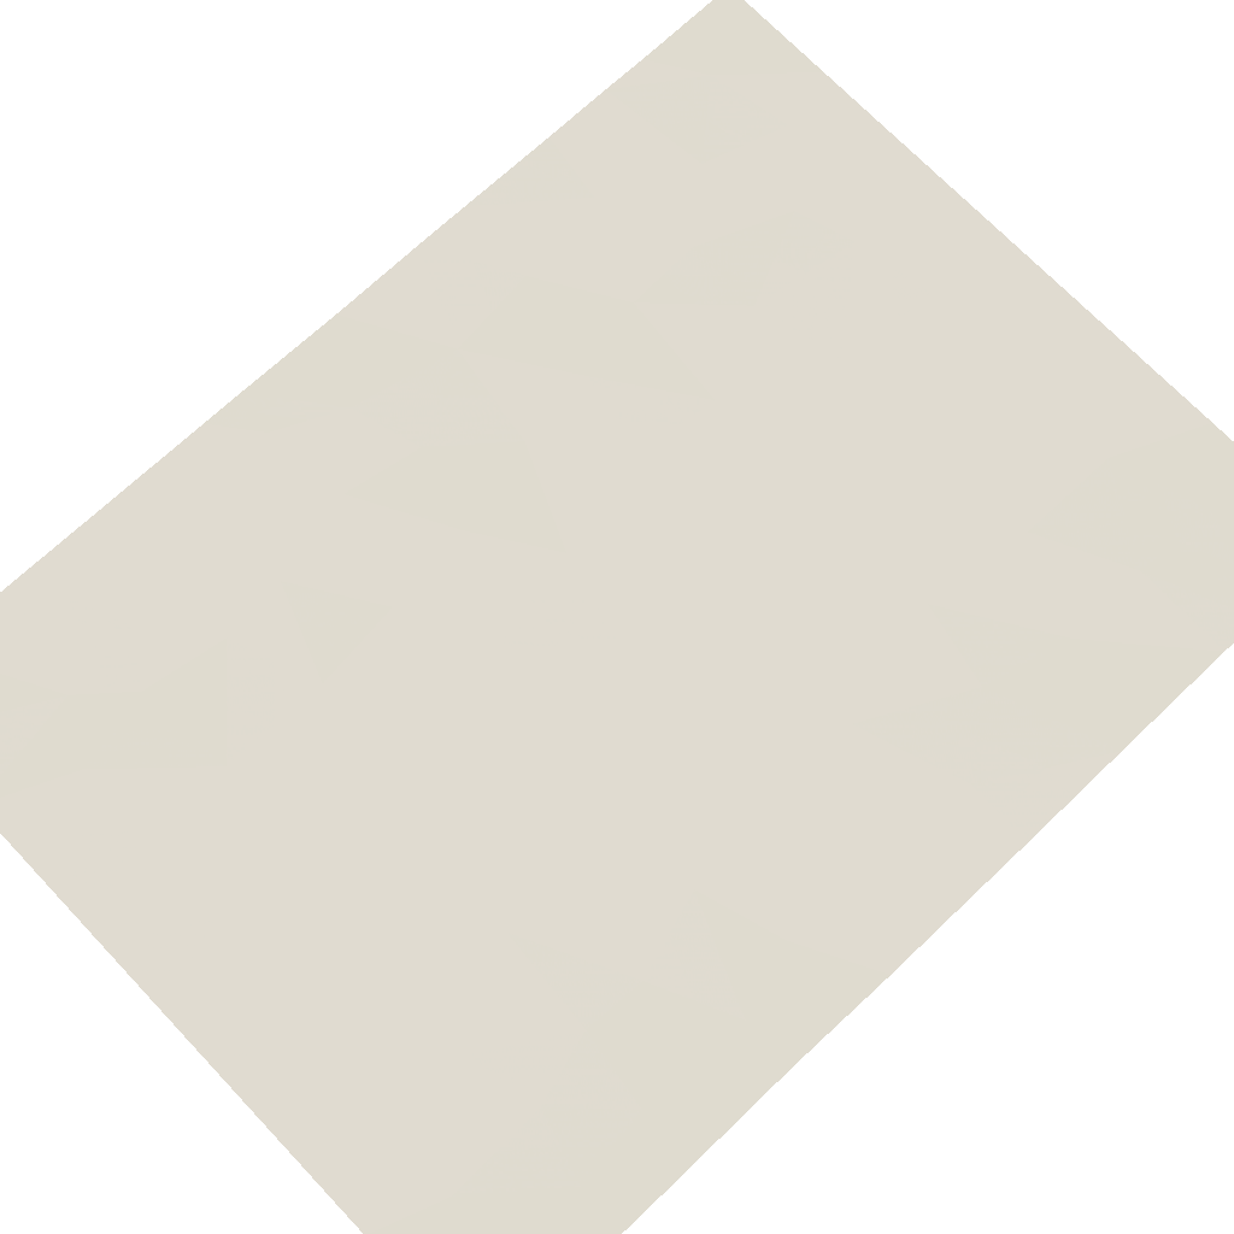
<metadata>
{"format":"obj","ext":"obj","renderer":"f3d","projection":"perspective","resolution":1024,"background":"white","views":[{"elev":70.0,"azim":46.5,"up":"+Y"}]}
</metadata>
<code>
v -44.3 50.87 -7.624
v -44.37 50.87 -7.624
v -44.5 50.87 -7.304
v -37.71 50.84 4.645
v -37.73 50.84 2.703
v -38.61 50.84 4.169
v -49.2 50.9 -7.624
v -44.05 50.87 -4.692
v -40.01 50.85 -7.624
v -38.41 50.85 -7.624
v -39.54 50.85 -2.752
v -37.73 50.84 -6.007
v -40.62 50.86 -4.716
v -41.54 50.86 -7.624
v -43.04 50.87 1.714
v -41.41 50.86 2.2
v -42.91 50.87 2.998
v -46.62 50.89 -4.414
v -37.71 50.84 5.166
v -38.46 50.84 5.345
v -39.44 50.85 6.564
v -39.81 50.85 7.624
v -40.85 50.86 6.672
v -40.34 50.85 -1.176
v -39.81 50.85 3.99
v -40.58 50.86 5.26
v -49.19 50.9 4.043
v -40.82 50.86 -3.048
v -49.2 50.9 -2.581
v -48.08 50.9 -3.971
v -49.19 50.9 -5.935
v -48.36 50.9 -6.45
v -49.2 50.9 -5.23
v -46.06 50.88 -5.81
v -41.77 50.86 7.624
v -42.18 50.87 6.414
v -42.68 50.87 7.624
v -37.73 50.84 -5.362
v -45.37 50.88 7.624
v -44.39 50.88 5.451
v -48.06 50.9 6.841
v -47.92 50.9 7.624
v -49.17 50.91 6.738
v -49.2 50.91 5.504
v -46.62 50.89 6.333
v -39.76 50.85 3.057
v -46.71 50.89 3.851
v -45.16 50.88 -6.075
v -40.17 50.85 1.792
v -47.51 50.89 5.834
v -46.9 50.89 5.112
v -46.09 50.88 -0.8141
v -46.19 50.88 -2.078
v -43.84 50.87 4.01
v -42.81 50.87 4.728
v -43.09 50.87 0.258
v -41.65 50.86 1.149
v -45.7 50.88 0.6261
v -46.96 50.89 0.2404
v -45.55 50.88 2.015
v -43.69 50.87 -1.178
v -37.71 50.84 -1.677
v -37.72 50.84 -3.424
v -49.2 50.9 2.103
v -48.22 50.9 2.602
v -42.3 50.86 -7.624
v -48.03 50.89 0.5387
v -47.33 50.89 -7.624
v -49.2 50.9 -1.74
v -49.18 50.9 -0.2356
v -37.73 50.84 -7.624
v -45.41 50.88 -4.415
v -49.19 50.9 -4.149
v -47.17 50.89 1.425
v -48.51 50.9 1.571
v -37.73 50.84 2.413
v -38.54 50.84 2.483
v -44.03 50.87 2.834
v -37.73 50.83 7.055
v -37.73 50.83 7.624
v -38.42 50.84 7.624
v -49.16 50.91 7.624
v -42.9 50.87 -5.131
v -47.18 50.89 7.624
v -43.23 50.87 -2.456
v -45.39 50.88 3.368
v -44.01 50.87 7.624
v -43.5 50.87 6.359
v -37.71 50.84 -0.4649
v -40.21 50.85 0.3122
v -37.71 50.84 0.7852
v -49.2 50.9 1.447
v -42.02 50.87 5.518
v -47.06 50.89 -6.678
v -41.38 50.86 3.867
v -47.47 50.89 3.836
v -47.9 50.9 4.522
v -46.82 50.89 2.832
v -43.89 50.87 -6.296
v -39.14 50.85 -6.695
v -40.61 50.86 -6.247
v -41.78 50.86 -2.476
v -39.2 50.85 -4.065
v -47.45 50.89 -5.393
v -39.23 50.85 -5.391
v -45.4 50.88 4.984
v -46 50.88 -7.624
v -38.73 50.84 -1.707
v -42.98 50.87 -6.737
v -44.55 50.88 -0.1339
v -41.88 50.86 -4
v -42.17 50.86 -1.09
v -44.22 50.87 1.374
v -39.06 50.85 -0.1259
v -43.12 50.87 -3.403
v -41.54 50.86 -0.03023
v -41.75 50.86 -5.555
v -44.78 50.88 -3.056
v -47.69 50.89 -1.072
v -39.5 50.85 5.041
v -44.92 50.88 -1.657
v -44.89 50.88 6.52
v -46.57 50.89 -3.258
v -47.85 50.9 -2.481
v -38.9 50.85 1.409
v -44.34 50.87 -7.624
v -44.4 50.87 -7.464
v -44.44 50.87 -7.464
v -37.72 50.84 3.674
v -38.16 50.84 4.407
v -38.17 50.84 3.436
v -38.58 50.84 3.326
v -38.14 50.84 2.593
v -38.44 50.84 -6.351
v -38.78 50.85 -7.159
v -38.07 50.84 -6.815
v -40.62 50.86 -5.481
v -41.18 50.86 -5.135
v -41.18 50.86 -5.901
v -42.23 50.87 1.957
v -42.16 50.86 2.599
v -42.98 50.87 2.356
v -37.71 50.84 4.905
v -38.08 50.84 5.255
v -38.08 50.84 4.995
v -41.4 50.86 3.034
v -42.14 50.86 3.432
v -39.63 50.85 7.094
v -40.33 50.86 7.148
v -40.15 50.86 6.618
v -40.19 50.85 4.625
v -39.65 50.85 4.515
v -40.04 50.85 5.15
v -40.79 50.86 7.624
v -41.31 50.86 7.148
v -41.98 50.86 7.019
v -41.51 50.86 6.543
v -42.23 50.87 7.624
v -42.43 50.87 7.019
v -38.54 50.84 4.757
v -48.55 50.9 7.181
v -48.54 50.9 7.624
v -49.17 50.91 7.181
v -49.18 50.91 6.121
v -48.35 50.9 5.669
v -48.34 50.9 6.286
v -46.28 50.89 7.624
v -46.9 50.89 6.978
v -46 50.88 6.978
v -38.46 50.84 -4.714
v -39.22 50.85 -4.728
v -38.48 50.84 -5.377
v -39.19 50.85 3.613
v -39.15 50.85 2.77
v -46.15 50.88 5.048
v -46.81 50.89 4.482
v -46.05 50.88 4.418
v -46.03 50.88 -6.717
v -45.58 50.88 -6.85
v -45.61 50.88 -5.943
v -44.83 50.88 -6.69
v -45.25 50.88 -7.464
v -43.6 50.87 5.089
v -44.11 50.87 4.73
v -43.33 50.87 4.369
v -42.37 50.86 0.7036
v -42.35 50.87 1.432
v -43.07 50.87 0.986
v -46.43 50.88 1.026
v -45.63 50.88 1.321
v -46.36 50.89 1.72
v -45.48 50.88 -2.567
v -44.85 50.88 -2.357
v -45.55 50.88 -1.867
v -37.72 50.84 -2.551
v -38.22 50.84 -1.692
v -38.23 50.84 -2.565
v -47.84 50.89 -7.037
v -48.78 50.9 -7.037
v -48.26 50.9 -7.624
v -47.35 50.89 6.729
v -47.07 50.89 6.084
v -37.73 50.84 -6.815
v -38.07 50.84 -7.624
v -45.29 50.88 -5.245
v -45.74 50.88 -5.112
v -48.77 50.9 -6.193
v -49.2 50.9 -6.78
v -39.79 50.85 3.523
v -40.59 50.86 3.928
v -40.57 50.86 3.462
v -44.2 50.87 -6.8
v -44.52 50.87 -6.185
v -46.01 50.88 5.659
v -46.76 50.89 5.723
v -49.19 50.9 -3.365
v -48.64 50.9 -4.06
v -48.64 50.9 -3.276
v -49.2 50.9 3.073
v -48.71 50.9 2.352
v -48.71 50.9 3.322
v -47.52 50.89 2.717
v -47.14 50.89 3.334
v -47.84 50.89 3.219
v -47.84 50.89 1.498
v -48.27 50.9 1.055
v -47.6 50.89 0.982
v -39.21 50.85 4.079
v -37.73 50.84 -4.393
v -38.46 50.84 -3.744
v -43.93 50.87 3.422
v -43.47 50.87 2.916
v -43.38 50.87 3.504
v -47.5 50.89 0.3896
v -47.06 50.89 0.8329
v -37.73 50.83 7.34
v -38.08 50.84 7.624
v -38.08 50.84 7.34
v -48.62 50.9 6.789
v -47.99 50.9 7.232
v -44.09 50.87 -6.96
v -42.41 50.87 5.123
v -42.09 50.86 4.298
v -41.7 50.86 4.692
v -45.14 50.88 5.752
v -45.76 50.88 6.426
v -47.79 50.9 6.338
v -47.62 50.89 7.232
v -47.55 50.89 7.624
v -37.72 50.83 6.111
v -38.09 50.84 6.2
v -43.35 50.87 7.624
v -43.75 50.87 6.991
v -43.09 50.87 6.991
v -42.84 50.87 6.387
v -41.92 50.86 -7.624
v -41.64 50.86 -6.589
v -42.02 50.86 -6.589
v -39.19 50.85 -6.043
v -39.92 50.85 -5.819
v -39.88 50.85 -6.471
v -39.12 50.85 7.624
v -38.93 50.85 7.094
v -44.62 50.88 4.497
v -44.89 50.88 5.217
v -39.94 50.85 -1.964
v -40.58 50.86 -2.112
v -40.18 50.85 -2.9
v -38.59 50.84 6.81
v -49.19 50.9 -4.69
v -48.64 50.9 -4.601
v -37.73 50.84 2.558
v -38.14 50.84 2.448
v -47.21 50.89 5.473
v -38.32 50.84 1.911
v -38.31 50.84 1.097
v -37.72 50.84 1.599
v -39.91 50.85 -4.39
v -40.01 50.85 -3.556
v -40.72 50.86 -3.882
v -39.37 50.85 -3.408
v -45.4 50.88 4.176
v -44.62 50.88 3.689
v -44.71 50.88 3.101
v -42.51 50.86 -2.466
v -41.98 50.86 -1.783
v -42.7 50.87 -1.773
v -49.2 50.9 1.775
v -48.85 50.9 1.509
v -48.85 50.9 1.837
v -44.45 50.87 7.072
v -44.19 50.87 6.439
v -42.76 50.87 5.938
v -43.15 50.87 5.544
v -46.89 50.89 -0.9431
v -46.53 50.89 -0.2868
v -47.33 50.89 -0.4158
v -39.96 50.85 2.424
v -39.35 50.85 2.138
v -47.19 50.89 -7.151
v -47.71 50.89 -6.564
v -46.76 50.89 -5.602
v -47.25 50.89 -6.036
v -46.56 50.89 -6.244
v -46.67 50.88 -7.624
v -46.53 50.88 -7.151
v -43.17 50.87 -2.929
v -42.45 50.86 -2.939
v -40.59 50.86 2.629
v -40.79 50.86 1.996
v -43.94 50.87 5.905
v -49.19 50.9 0.6055
v -48.61 50.9 0.1516
v -48.61 50.9 0.9927
v -47.19 50.89 4.474
v -47.09 50.89 3.844
v -48.55 50.9 4.282
v -48.33 50.9 3.94
v -47.68 50.89 4.179
v -47.4 50.89 4.817
v -49.2 50.9 4.773
v -48.55 50.9 5.013
v -47.71 50.9 5.178
v -39.56 50.85 0.8605
v -39.64 50.85 0.09312
v -38.98 50.85 0.6414
v -37.71 50.84 0.1601
v -38.38 50.84 0.3296
v -38.39 50.84 -0.2954
v -40.98 50.86 4.563
v -42.86 50.87 3.863
v -41.3 50.86 -2.762
v -41.06 50.86 -1.826
v -43.46 50.87 -1.817
v -42.93 50.87 -1.134
v -46.33 50.88 0.4333
v -42.94 50.87 -5.934
v -42.36 50.86 -6.146
v -42.32 50.86 -5.343
v -46.38 50.89 -2.668
v -45.67 50.88 -3.157
v -43.59 50.87 -4.048
v -43.95 50.87 -3.23
v -44.42 50.87 -3.874
v -48.53 50.9 -2.531
v -48.53 50.9 -2.11
v -49.2 50.9 -2.16
v -48.37 50.9 2.086
v -46.76 50.89 3.342
v -47.69 50.89 2.014
v -38.72 50.85 1.946
v -39.53 50.85 1.601
v -42.1 50.87 5.966
v -40.91 50.86 1.471
v -41.53 50.86 1.675
v -43.53 50.87 2.274
v -40.19 50.85 1.052
v -40.28 50.85 -0.4317
v -40.88 50.86 0.141
v -40.94 50.86 -0.6029
v -40.93 50.86 0.7306
v -46.05 50.88 3.609
v -46.11 50.88 3.1
v -46.19 50.88 2.424
v -45.47 50.88 2.691
v -45.9 50.88 -0.09402
v -41.25 50.86 -4.358
v -41.81 50.86 -4.777
v -43.82 50.87 0.06207
v -43.66 50.87 0.8163
v -44.39 50.87 0.6203
v -44.61 50.87 -5.384
v -44.73 50.87 -4.553
v -45.1 50.88 -3.736
v -41.43 50.86 6.095
v -40.71 50.86 5.966
v -41.3 50.86 5.389
v -47.02 50.89 -2.279
v -46.94 50.89 -1.575
v -47.77 50.89 -1.777
v -44.12 50.87 2.104
v -43.63 50.87 1.544
v -46.99 50.89 2.129
v -43.97 50.87 -5.494
v -43.4 50.87 -5.713
v -43.48 50.87 -4.911
v -39.58 50.85 -7.159
v -39.21 50.85 -7.624
v -47.03 50.89 -4.904
v -47.35 50.89 -4.193
v -47.77 50.89 -4.682
v -42.64 50.86 -7.181
v -40.78 50.86 -7.624
v -40.31 50.86 -6.935
v -41.08 50.86 -6.935
v -48.78 50.9 -5.84
v -47.9 50.89 -5.922
v -48.32 50.9 -5.312
v -49.19 50.9 -5.583
v -46.34 50.89 -5.112
v -46.14 50.88 -1.446
v -37.73 50.84 -5.684
v -38.48 50.84 -5.699
v -39.93 50.85 -5.054
v -45.19 50.88 -7.624
v -39.14 50.85 -2.229
v -38.63 50.84 -3.088
v -49.19 50.9 -0.9877
v -48.44 50.9 -1.406
v -48.44 50.9 -0.6538
v -39.54 50.85 -1.441
v -43.64 50.87 -7.181
v -43.43 50.87 -6.516
v -43.3 50.87 -7.624
v -42.5 50.86 -3.702
v -41.83 50.86 -3.238
v -43.01 50.87 -4.267
v -42.39 50.86 -4.565
v -38.95 50.85 5.955
v -37.71 50.84 -1.071
v -38.22 50.84 -1.086
v -38.89 50.85 -0.9163
v -39.47 50.85 5.803
v -38.98 50.85 5.193
v -42.63 50.87 -0.4162
v -43.39 50.87 -0.4598
v -40.01 50.85 5.912
v -44.12 50.87 -0.6557
v -44.74 50.88 -0.8954
v -44.3 50.87 -1.417
v -47.86 50.89 -0.2667
v -47.97 50.9 -3.226
v -41.35 50.86 -3.524
v -44.07 50.87 -2.056
v -39.7 50.85 -0.6508
v -41.86 50.86 -0.5603
v -41.26 50.86 -1.133
v -42.32 50.86 0.1139
v -46.02 50.88 -4.414
v -41.6 50.86 0.5594
v -45.32 50.88 -0.474
v -45.13 50.88 0.2461
v -44.96 50.88 1
v -44.89 50.88 1.695
v -44.01 50.87 -2.756
v -44.79 50.88 2.424
v -39.05 50.85 4.605
v -45.5 50.88 -1.236
v -45.13 50.88 7.072
v -44.64 50.88 5.985
v -44.69 50.88 7.624
v -45.99 50.88 -3.837
v -46.59 50.89 -3.836
v -47.33 50.89 -3.615
v -47.21 50.89 -2.87
f 2 126 128
f 126 1 127
f 126 127 128
f 128 127 3
f 5 129 131
f 129 4 130
f 129 130 131
f 131 130 6
f 6 132 131
f 132 77 133
f 132 133 131
f 131 133 5
f 12 134 136
f 134 100 135
f 134 135 136
f 136 135 10
f 101 137 139
f 137 13 138
f 137 138 139
f 139 138 117
f 15 140 142
f 140 16 141
f 140 141 142
f 142 141 17
f 4 143 145
f 143 19 144
f 143 144 145
f 145 144 20
f 17 141 147
f 141 16 146
f 141 146 147
f 147 146 95
f 21 148 150
f 148 22 149
f 148 149 150
f 150 149 23
f 26 151 153
f 151 25 152
f 151 152 153
f 153 152 120
f 22 154 149
f 154 35 155
f 154 155 149
f 149 155 23
f 35 156 155
f 156 36 157
f 156 157 155
f 155 157 23
f 35 158 156
f 158 37 159
f 158 159 156
f 156 159 36
f 4 145 130
f 145 20 160
f 145 160 130
f 130 160 6
f 43 161 163
f 161 42 162
f 161 162 163
f 163 162 82
f 43 164 166
f 164 44 165
f 164 165 166
f 166 165 50
f 39 167 169
f 167 84 168
f 167 168 169
f 169 168 45
f 38 170 172
f 170 103 171
f 170 171 172
f 172 171 105
f 77 132 174
f 132 6 173
f 132 173 174
f 174 173 46
f 106 175 177
f 175 51 176
f 175 176 177
f 177 176 47
f 34 178 180
f 178 107 179
f 178 179 180
f 180 179 48
f 3 181 182
f 181 48 179
f 181 179 182
f 182 179 107
f 55 183 185
f 183 40 184
f 183 184 185
f 185 184 54
f 56 186 188
f 186 57 187
f 186 187 188
f 188 187 15
f 74 189 191
f 189 58 190
f 189 190 191
f 191 190 60
f 53 192 194
f 192 118 193
f 192 193 194
f 194 193 121
f 63 195 197
f 195 62 196
f 195 196 197
f 197 196 108
f 68 198 200
f 198 32 199
f 198 199 200
f 200 199 7
f 45 168 202
f 168 84 201
f 168 201 202
f 202 201 50
f 71 203 204
f 203 12 136
f 203 136 204
f 204 136 10
f 34 180 206
f 180 48 205
f 180 205 206
f 206 205 72
f 32 207 199
f 207 31 208
f 207 208 199
f 199 208 7
f 46 209 211
f 209 25 210
f 209 210 211
f 211 210 95
f 3 212 181
f 212 99 213
f 212 213 181
f 181 213 48
f 51 175 215
f 175 106 214
f 175 214 215
f 215 214 45
f 29 216 218
f 216 73 217
f 216 217 218
f 218 217 30
f 27 219 221
f 219 64 220
f 219 220 221
f 221 220 65
f 65 222 224
f 222 98 223
f 222 223 224
f 224 223 96
f 74 225 227
f 225 75 226
f 225 226 227
f 227 226 67
f 46 173 209
f 173 6 228
f 173 228 209
f 209 228 25
f 38 229 170
f 229 63 230
f 229 230 170
f 170 230 103
f 54 231 233
f 231 78 232
f 231 232 233
f 233 232 17
f 74 227 235
f 227 67 234
f 227 234 235
f 235 234 59
f 79 236 238
f 236 80 237
f 236 237 238
f 238 237 81
f 43 239 161
f 239 41 240
f 239 240 161
f 161 240 42
f 3 127 212
f 127 1 241
f 127 241 212
f 212 241 99
f 93 242 244
f 242 55 243
f 242 243 244
f 244 243 95
f 106 245 214
f 245 122 246
f 245 246 214
f 214 246 45
f 41 239 247
f 239 43 166
f 239 166 247
f 247 166 50
f 41 247 248
f 247 50 201
f 247 201 248
f 248 201 84
f 84 249 248
f 249 42 240
f 249 240 248
f 248 240 41
f 19 250 144
f 250 79 251
f 250 251 144
f 144 251 20
f 37 252 254
f 252 87 253
f 252 253 254
f 254 253 88
f 88 255 254
f 255 36 159
f 255 159 254
f 254 159 37
f 66 256 258
f 256 14 257
f 256 257 258
f 258 257 117
f 100 259 261
f 259 105 260
f 259 260 261
f 261 260 101
f 81 262 263
f 262 22 148
f 262 148 263
f 263 148 21
f 106 264 265
f 264 54 184
f 264 184 265
f 265 184 40
f 11 266 268
f 266 24 267
f 266 267 268
f 268 267 28
f 79 238 269
f 238 81 263
f 238 263 269
f 269 263 21
f 73 270 217
f 270 33 271
f 270 271 217
f 217 271 30
f 76 272 273
f 272 5 133
f 272 133 273
f 273 133 77
f 50 274 202
f 274 51 215
f 274 215 202
f 202 215 45
f 76 275 277
f 275 125 276
f 275 276 277
f 277 276 91
f 13 278 280
f 278 103 279
f 278 279 280
f 280 279 28
f 103 281 279
f 281 11 268
f 281 268 279
f 279 268 28
f 106 282 264
f 282 86 283
f 282 283 264
f 264 283 54
f 86 284 283
f 284 78 231
f 284 231 283
f 283 231 54
f 85 285 287
f 285 102 286
f 285 286 287
f 287 286 112
f 64 288 290
f 288 92 289
f 288 289 290
f 290 289 75
f 88 253 292
f 253 87 291
f 253 291 292
f 292 291 122
f 93 293 242
f 293 88 294
f 293 294 242
f 242 294 55
f 119 295 297
f 295 52 296
f 295 296 297
f 297 296 59
f 46 298 174
f 298 49 299
f 298 299 174
f 174 299 77
f 32 198 301
f 198 68 300
f 198 300 301
f 301 300 94
f 34 302 304
f 302 104 303
f 302 303 304
f 304 303 94
f 68 305 300
f 305 107 306
f 305 306 300
f 300 306 94
f 85 307 285
f 307 115 308
f 307 308 285
f 285 308 102
f 46 309 298
f 309 16 310
f 309 310 298
f 298 310 49
f 40 183 311
f 183 55 294
f 183 294 311
f 311 294 88
f 92 312 314
f 312 70 313
f 312 313 314
f 314 313 67
f 67 226 314
f 226 75 289
f 226 289 314
f 314 289 92
f 51 315 176
f 315 96 316
f 315 316 176
f 176 316 47
f 97 317 319
f 317 27 318
f 317 318 319
f 319 318 96
f 27 221 318
f 221 65 224
f 221 224 318
f 318 224 96
f 96 315 319
f 315 51 320
f 315 320 319
f 319 320 97
f 44 321 322
f 321 27 317
f 321 317 322
f 322 317 97
f 50 165 323
f 165 44 322
f 165 322 323
f 323 322 97
f 97 320 323
f 320 51 274
f 320 274 323
f 323 274 50
f 125 324 326
f 324 90 325
f 324 325 326
f 326 325 114
f 89 327 329
f 327 91 328
f 327 328 329
f 329 328 114
f 46 211 309
f 211 95 146
f 211 146 309
f 309 146 16
f 25 151 210
f 151 26 330
f 151 330 210
f 210 330 95
f 55 185 331
f 185 54 233
f 185 233 331
f 331 233 17
f 102 332 333
f 332 28 267
f 332 267 333
f 333 267 24
f 61 334 335
f 334 85 287
f 334 287 335
f 335 287 112
f 74 235 189
f 235 59 336
f 235 336 189
f 189 336 58
f 83 337 339
f 337 109 338
f 337 338 339
f 339 338 117
f 118 192 341
f 192 53 340
f 192 340 341
f 341 340 123
f 8 342 344
f 342 115 343
f 342 343 344
f 344 343 118
f 29 345 347
f 345 124 346
f 345 346 347
f 347 346 69
f 65 220 348
f 220 64 290
f 220 290 348
f 348 290 75
f 47 316 349
f 316 96 223
f 316 223 349
f 349 223 98
f 65 348 350
f 348 75 225
f 348 225 350
f 350 225 74
f 125 351 352
f 351 77 299
f 351 299 352
f 352 299 49
f 93 353 293
f 353 36 255
f 353 255 293
f 293 255 88
f 57 354 355
f 354 49 310
f 354 310 355
f 355 310 16
f 95 243 147
f 243 55 331
f 243 331 147
f 147 331 17
f 15 187 140
f 187 57 355
f 187 355 140
f 140 355 16
f 15 142 356
f 142 17 232
f 142 232 356
f 356 232 78
f 90 324 357
f 324 125 352
f 324 352 357
f 357 352 49
f 24 358 360
f 358 90 359
f 358 359 360
f 360 359 116
f 90 357 361
f 357 49 354
f 357 354 361
f 361 354 57
f 86 362 363
f 362 47 349
f 362 349 363
f 363 349 98
f 98 364 363
f 364 60 365
f 364 365 363
f 363 365 86
f 58 336 366
f 336 59 296
f 336 296 366
f 366 296 52
f 13 367 138
f 367 111 368
f 367 368 138
f 138 368 117
f 110 369 371
f 369 56 370
f 369 370 371
f 371 370 113
f 48 372 205
f 372 8 373
f 372 373 205
f 205 373 72
f 8 344 373
f 344 118 374
f 344 374 373
f 373 374 72
f 23 157 375
f 157 36 353
f 157 353 375
f 375 353 93
f 26 376 377
f 376 23 375
f 376 375 377
f 377 375 93
f 26 377 330
f 377 93 244
f 377 244 330
f 330 244 95
f 124 378 380
f 378 53 379
f 378 379 380
f 380 379 119
f 15 356 382
f 356 78 381
f 356 381 382
f 382 381 113
f 74 191 383
f 191 60 364
f 191 364 383
f 383 364 98
f 8 384 386
f 384 99 385
f 384 385 386
f 386 385 83
f 100 387 135
f 387 9 388
f 387 388 135
f 135 388 10
f 104 389 391
f 389 18 390
f 389 390 391
f 391 390 30
f 117 338 258
f 338 109 392
f 338 392 258
f 258 392 66
f 14 393 395
f 393 9 394
f 393 394 395
f 395 394 101
f 33 396 398
f 396 32 397
f 396 397 398
f 398 397 104
f 33 399 396
f 399 31 207
f 399 207 396
f 396 207 32
f 18 389 400
f 389 104 302
f 389 302 400
f 400 302 34
f 52 295 401
f 295 119 379
f 295 379 401
f 401 379 53
f 12 402 403
f 402 38 172
f 402 172 403
f 403 172 105
f 103 278 171
f 278 13 404
f 278 404 171
f 171 404 105
f 107 405 182
f 405 2 128
f 405 128 182
f 182 128 3
f 63 197 407
f 197 108 406
f 197 406 407
f 407 406 11
f 70 408 410
f 408 69 409
f 408 409 410
f 410 409 119
f 48 213 372
f 213 99 384
f 213 384 372
f 372 384 8
f 11 406 266
f 406 108 411
f 406 411 266
f 266 411 24
f 33 398 271
f 398 104 391
f 398 391 271
f 271 391 30
f 99 241 413
f 241 1 412
f 241 412 413
f 413 412 109
f 66 392 414
f 392 109 412
f 392 412 414
f 414 412 1
f 103 230 281
f 230 63 407
f 230 407 281
f 281 407 11
f 102 308 416
f 308 115 415
f 308 415 416
f 416 415 111
f 115 417 415
f 417 83 418
f 417 418 415
f 415 418 111
f 86 282 362
f 282 106 177
f 282 177 362
f 362 177 47
f 9 387 394
f 387 100 261
f 387 261 394
f 394 261 101
f 100 134 259
f 134 12 403
f 134 403 259
f 259 403 105
f 101 260 137
f 260 105 404
f 260 404 137
f 137 404 13
f 21 419 269
f 419 20 251
f 419 251 269
f 269 251 79
f 62 420 196
f 420 89 421
f 420 421 196
f 196 421 108
f 114 422 329
f 422 108 421
f 422 421 329
f 329 421 89
f 20 419 424
f 419 21 423
f 419 423 424
f 424 423 120
f 112 425 335
f 425 56 426
f 425 426 335
f 335 426 61
f 21 150 427
f 150 23 376
f 150 376 427
f 427 376 26
f 61 428 430
f 428 110 429
f 428 429 430
f 430 429 121
f 113 370 382
f 370 56 188
f 370 188 382
f 382 188 15
f 70 410 313
f 410 119 431
f 410 431 313
f 313 431 67
f 59 234 297
f 234 67 431
f 234 431 297
f 297 431 119
f 104 397 303
f 397 32 301
f 397 301 303
f 303 301 94
f 107 178 306
f 178 34 304
f 178 304 306
f 306 304 94
f 29 218 345
f 218 30 432
f 218 432 345
f 345 432 124
f 111 433 416
f 433 28 332
f 433 332 416
f 416 332 102
f 28 433 280
f 433 111 367
f 433 367 280
f 280 367 13
f 121 434 430
f 434 85 334
f 434 334 430
f 430 334 61
f 114 325 435
f 325 90 358
f 325 358 435
f 435 358 24
f 114 328 326
f 328 91 276
f 328 276 326
f 326 276 125
f 83 417 386
f 417 115 342
f 417 342 386
f 386 342 8
f 24 360 437
f 360 116 436
f 360 436 437
f 437 436 112
f 112 436 425
f 436 116 438
f 436 438 425
f 425 438 56
f 98 222 383
f 222 65 350
f 222 350 383
f 383 350 74
f 18 400 439
f 400 34 206
f 400 206 439
f 439 206 72
f 56 438 186
f 438 116 440
f 438 440 186
f 186 440 57
f 116 359 440
f 359 90 361
f 359 361 440
f 440 361 57
f 52 441 366
f 441 110 442
f 441 442 366
f 366 442 58
f 111 418 368
f 418 83 339
f 418 339 368
f 368 339 117
f 58 443 190
f 443 113 444
f 443 444 190
f 190 444 60
f 113 443 371
f 443 58 442
f 443 442 371
f 371 442 110
f 85 445 307
f 445 118 343
f 445 343 307
f 307 343 115
f 124 380 346
f 380 119 409
f 380 409 346
f 346 409 69
f 78 284 446
f 284 86 365
f 284 365 446
f 446 365 60
f 78 446 381
f 446 60 444
f 446 444 381
f 381 444 113
f 6 160 447
f 160 20 424
f 160 424 447
f 447 424 120
f 120 152 447
f 152 25 228
f 152 228 447
f 447 228 6
f 121 193 434
f 193 118 445
f 193 445 434
f 434 445 85
f 53 194 401
f 194 121 448
f 194 448 401
f 401 448 52
f 122 449 246
f 449 39 169
f 449 169 246
f 246 169 45
f 40 450 265
f 450 122 245
f 450 245 265
f 265 245 106
f 87 451 291
f 451 39 449
f 451 449 291
f 291 449 122
f 122 450 292
f 450 40 311
f 450 311 292
f 292 311 88
f 72 452 439
f 452 123 453
f 452 453 439
f 439 453 18
f 30 454 432
f 454 123 455
f 454 455 432
f 432 455 124
f 123 454 453
f 454 30 390
f 454 390 453
f 453 390 18
f 102 333 286
f 333 24 437
f 333 437 286
f 286 437 112
f 118 341 374
f 341 123 452
f 341 452 374
f 374 452 72
f 124 455 378
f 455 123 340
f 455 340 378
f 378 340 53
f 99 413 385
f 413 109 337
f 413 337 385
f 385 337 83
f 120 423 153
f 423 21 427
f 423 427 153
f 153 427 26
f 61 426 428
f 426 56 369
f 426 369 428
f 428 369 110
f 121 429 448
f 429 110 441
f 429 441 448
f 448 441 52
f 24 411 435
f 411 108 422
f 411 422 435
f 435 422 114
f 125 275 351
f 275 76 273
f 275 273 351
f 351 273 77
f 14 395 257
f 395 101 139
f 395 139 257
f 257 139 117

</code>
